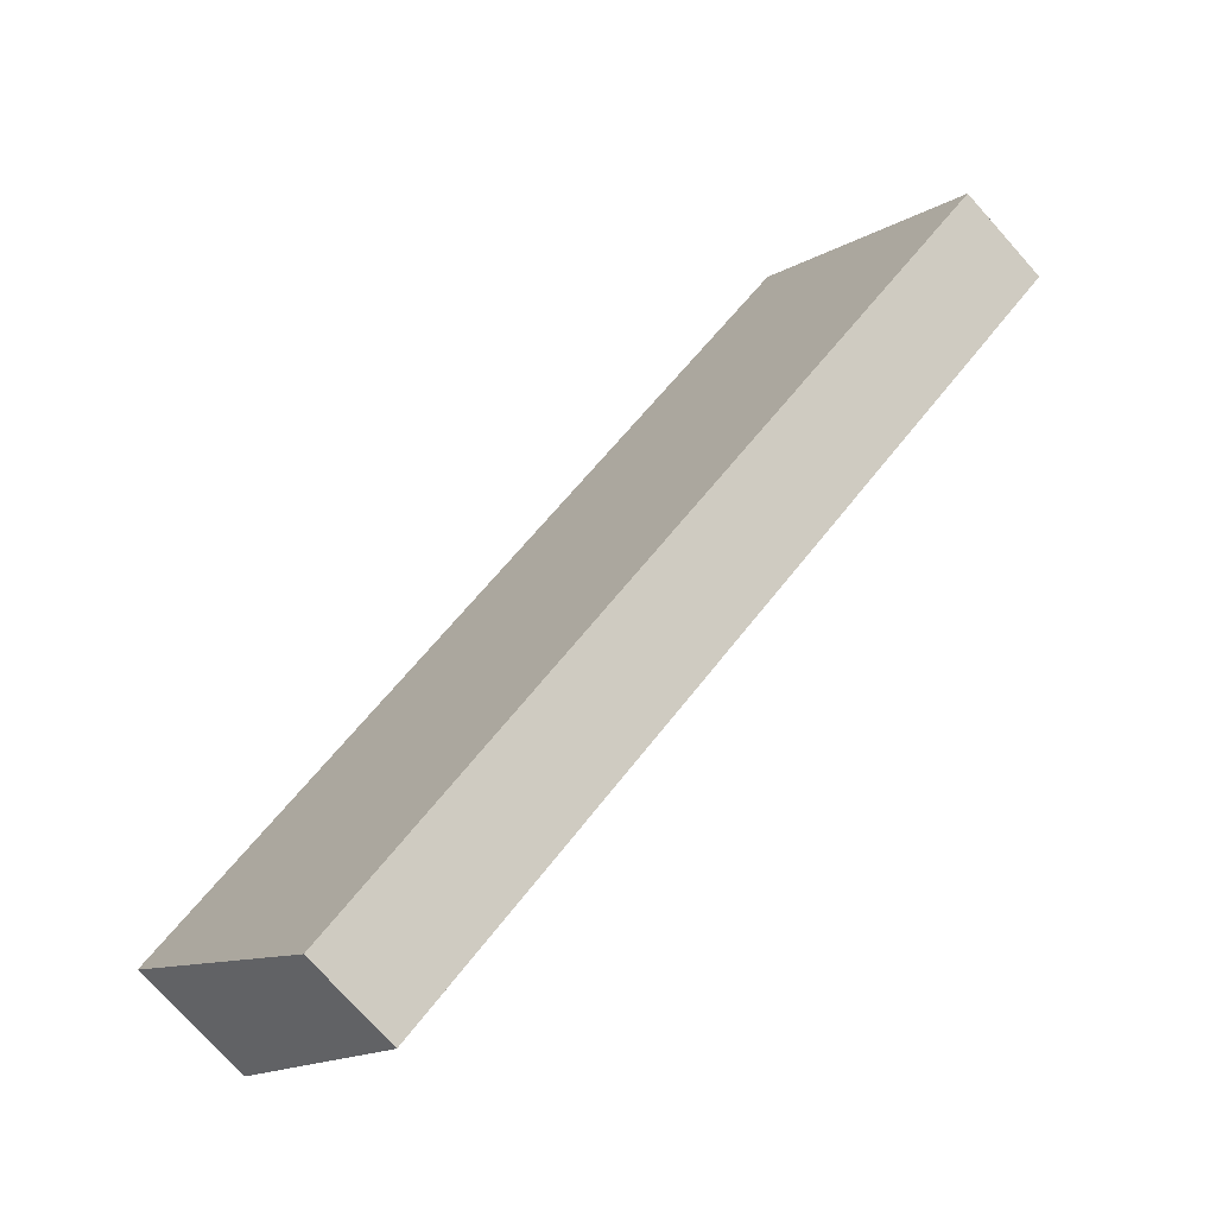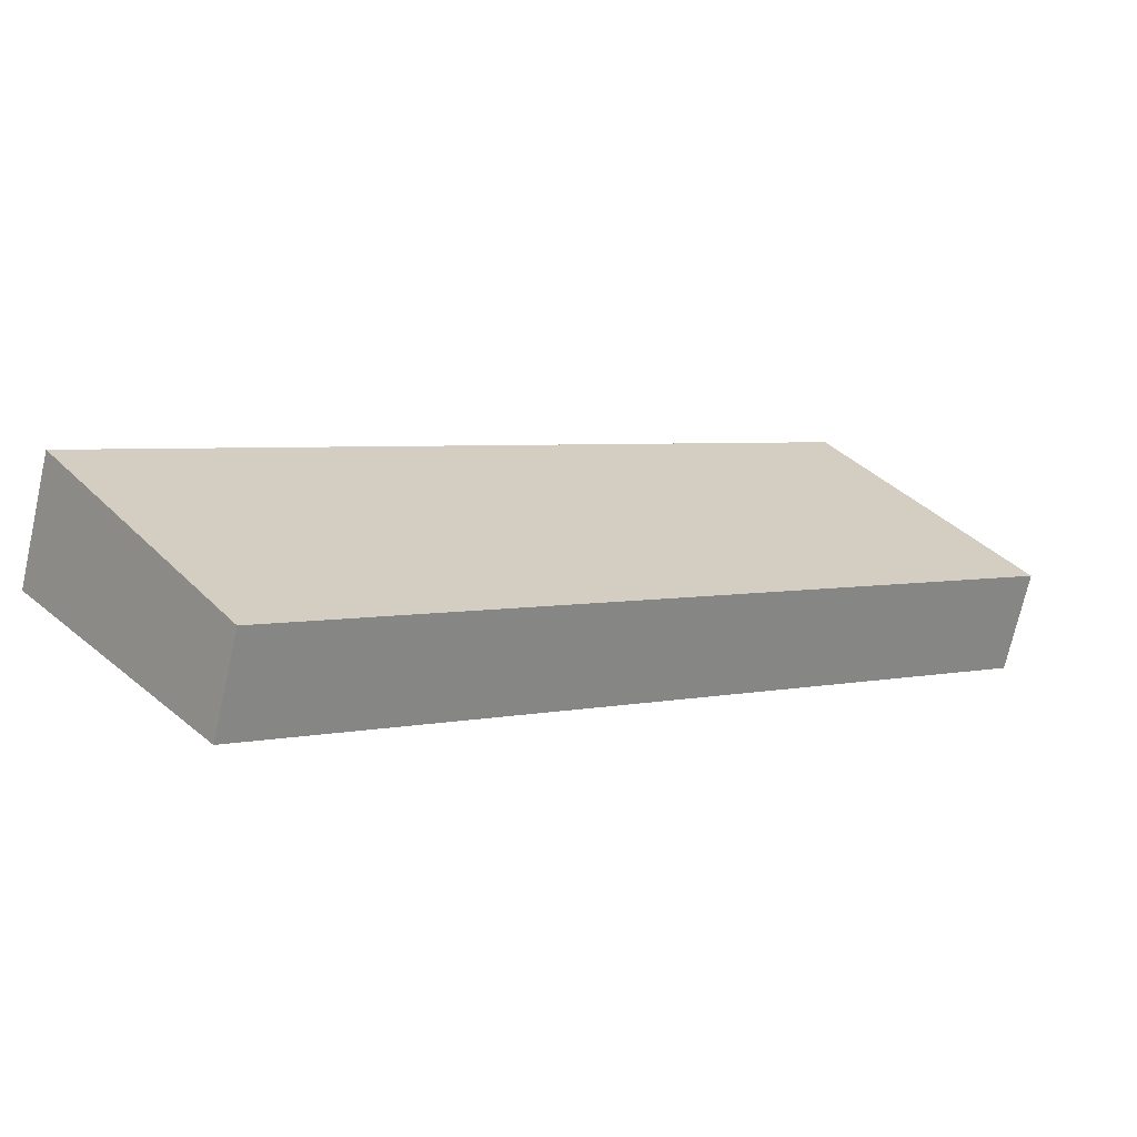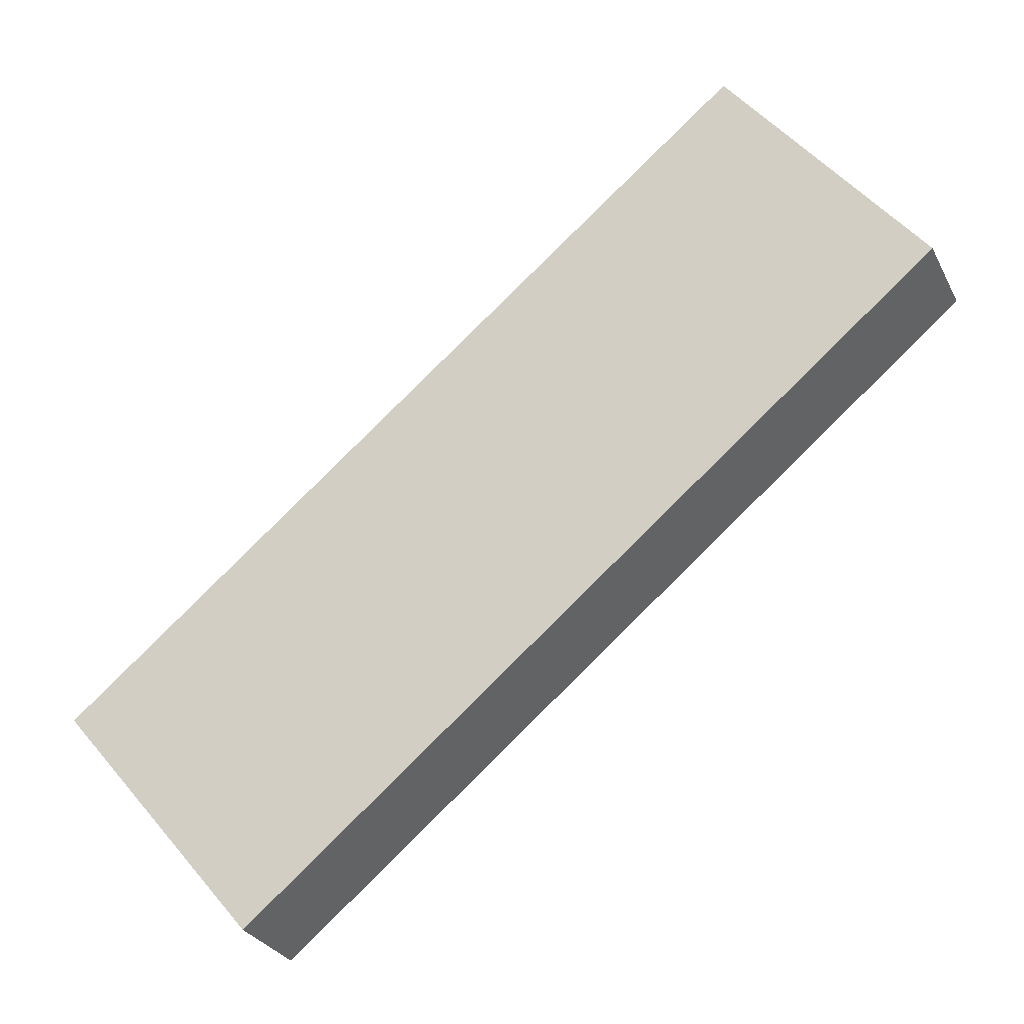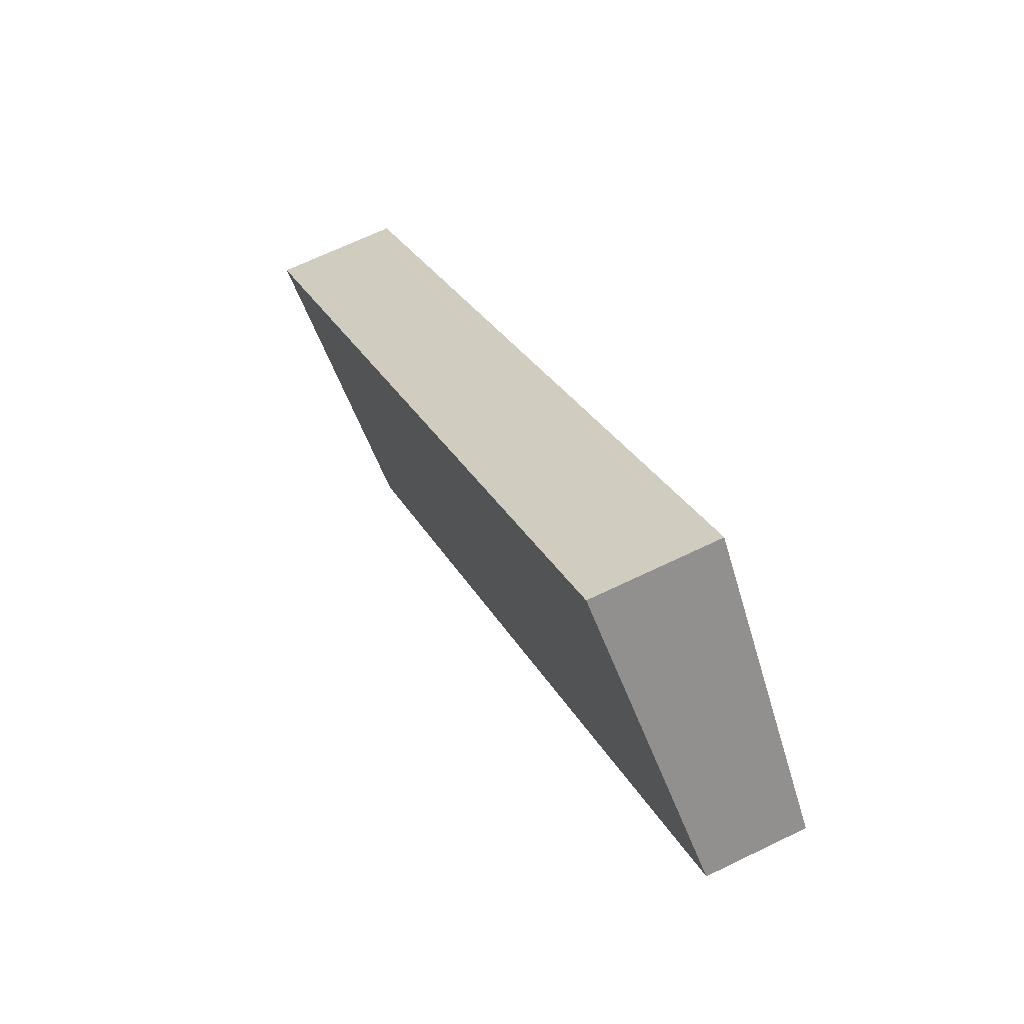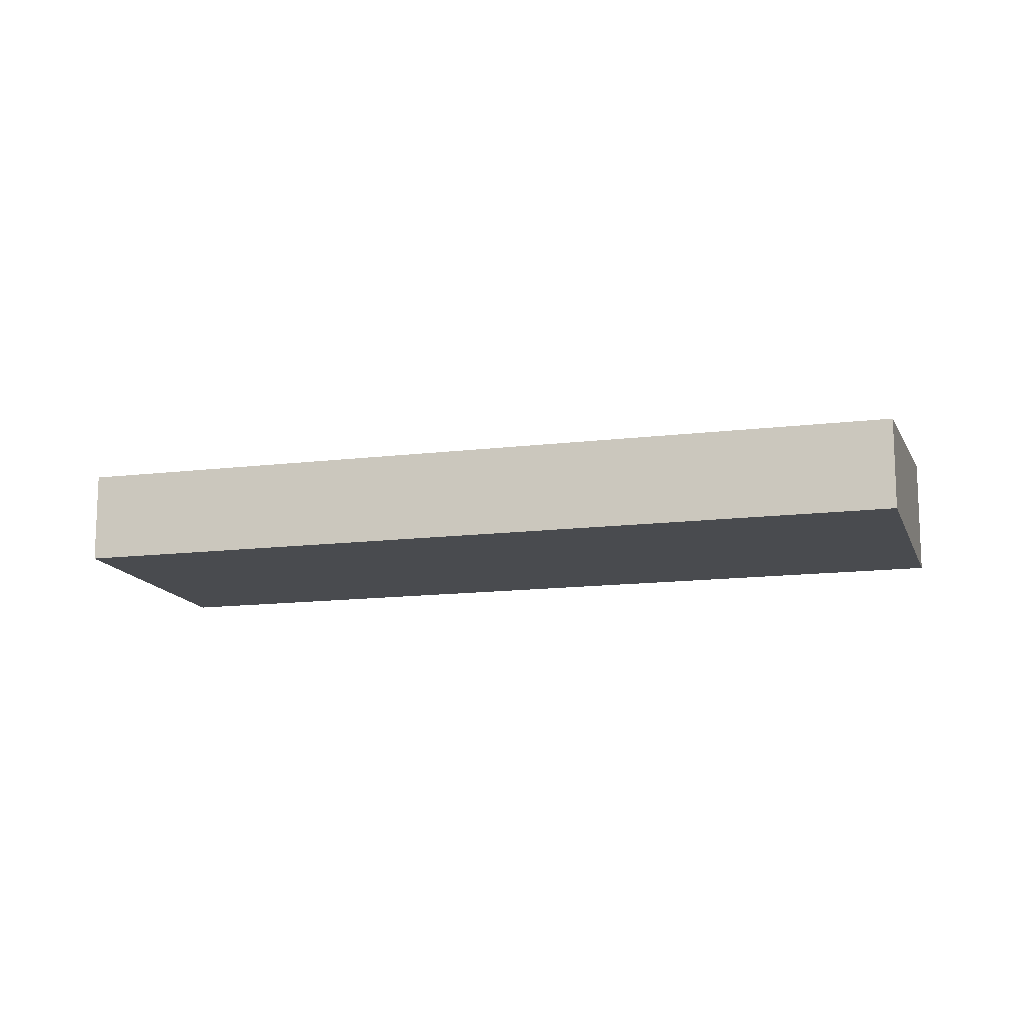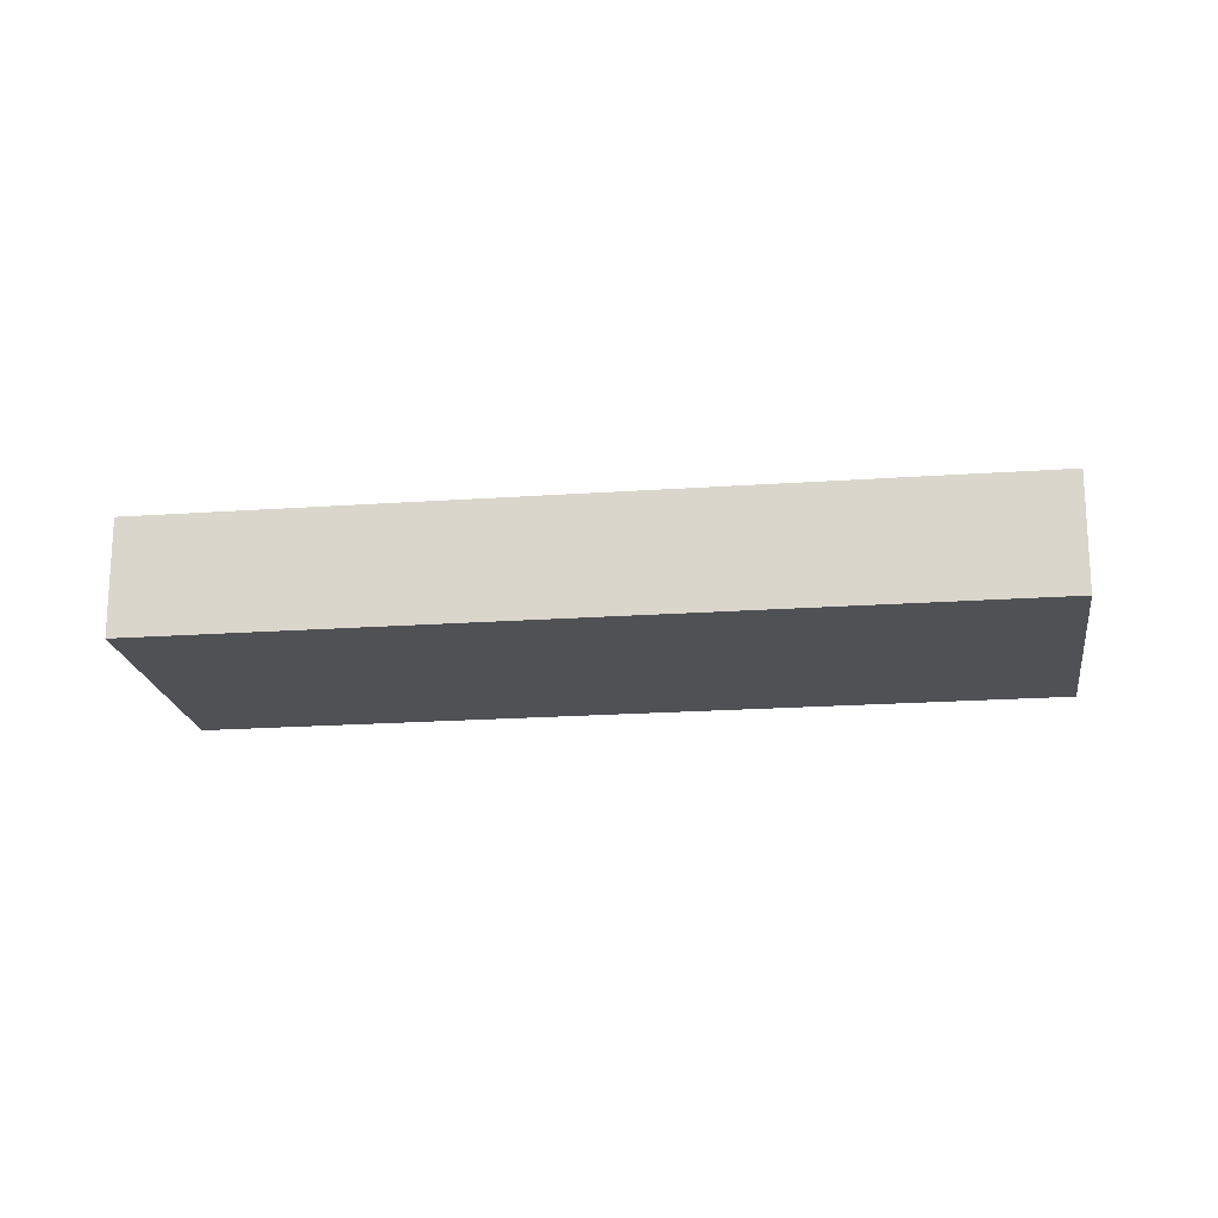
<metadata>
{"format":"obj","ext":"obj","renderer":"f3d","projection":"perspective","resolution":1024,"background":"white","views":[{"elev":-75.2,"azim":-138.2,"up":"+Z"},{"elev":-71.7,"azim":167.3,"up":"+Z"},{"elev":-29.1,"azim":-157.2,"up":"+Z"},{"elev":65.8,"azim":-116.1,"up":"+Z"},{"elev":-13.9,"azim":-125.3,"up":"+Y"},{"elev":-19.7,"azim":46.9,"up":"+Y"}]}
</metadata>
<code>
v  5.145 3.363 6.421
v  16.92 2.636 -13.91
v  0 2.636 1.614e-16
v  24.4 3.363 -9.403
v  19.21 2.636 -15.79
v  19.41 2.664 -15.55
v  19.21 9.67e-16 -15.79
v  16.92 8.52e-16 -13.91
v  0 0 0
v  5.145 -3.932e-16 6.421
v  24.4 5.758e-16 -9.403
v  19.41 9.52e-16 -15.55
g defaultobject
f 1 2 3
f 2 1 4
f 2 4 5
f 5 4 6
f 7 2 5
f 2 7 8
f 2 8 3
f 3 8 9
f 3 10 1
f 10 3 9
f 10 4 1
f 4 10 11
f 11 6 4
f 6 11 12
f 6 12 5
f 5 12 7
f 8 10 9
f 10 8 11
f 11 8 7
f 11 7 12

</code>
